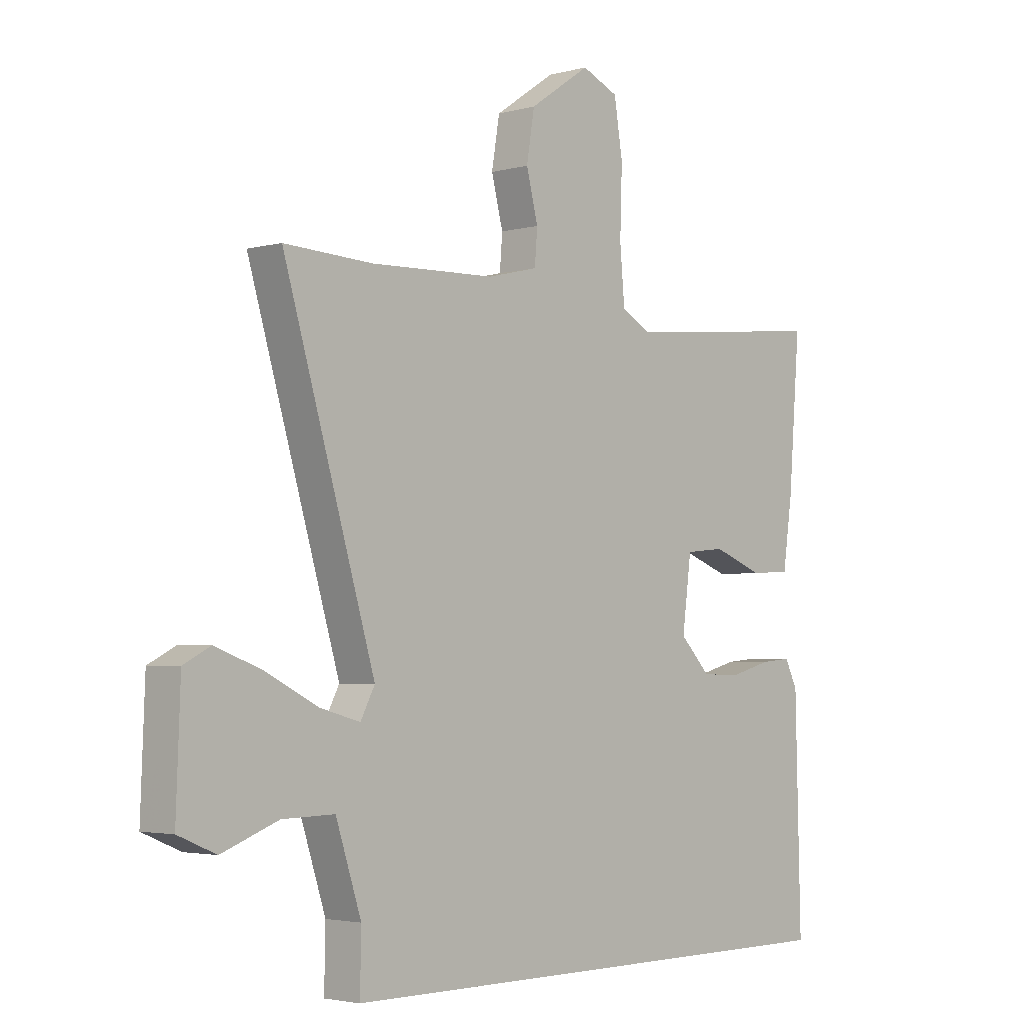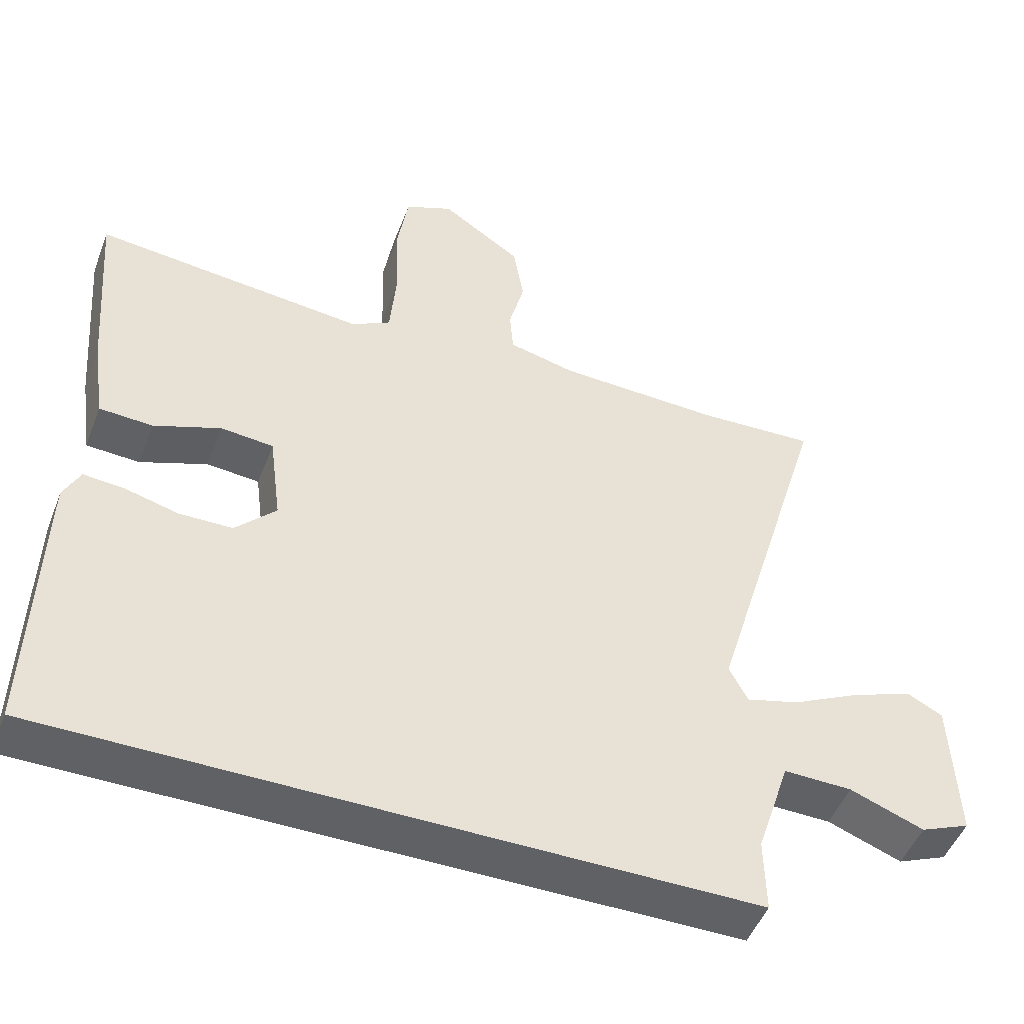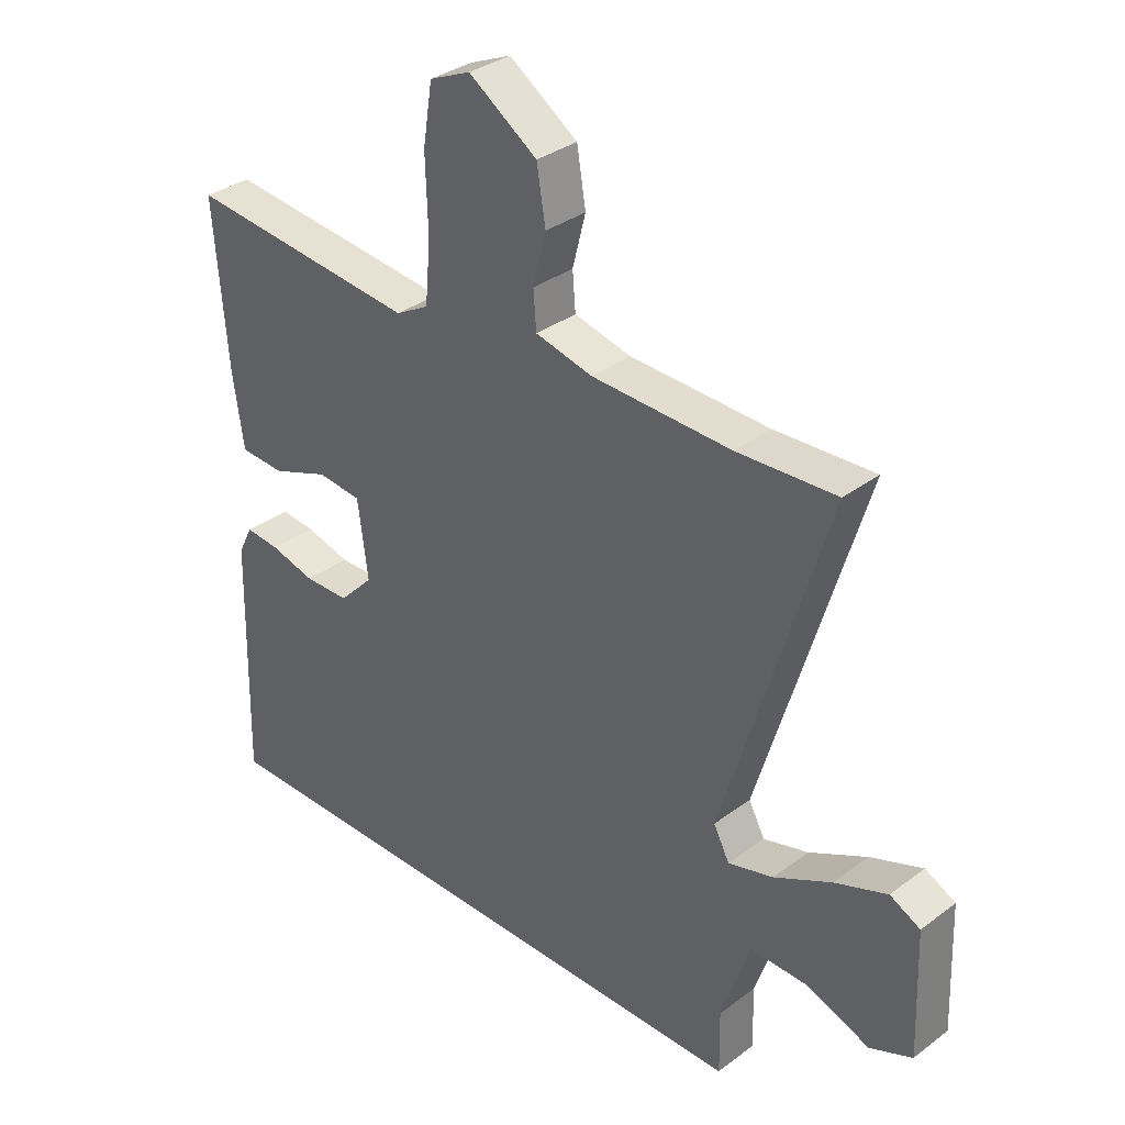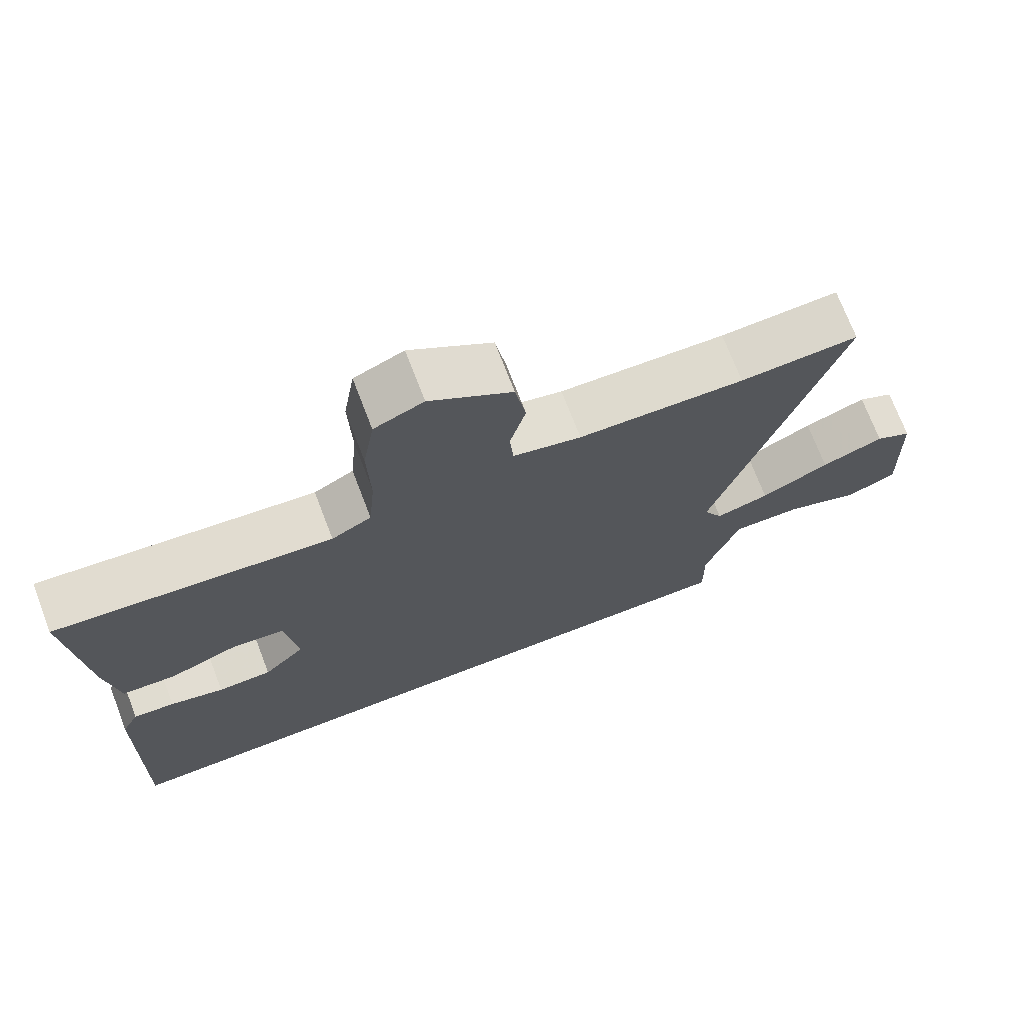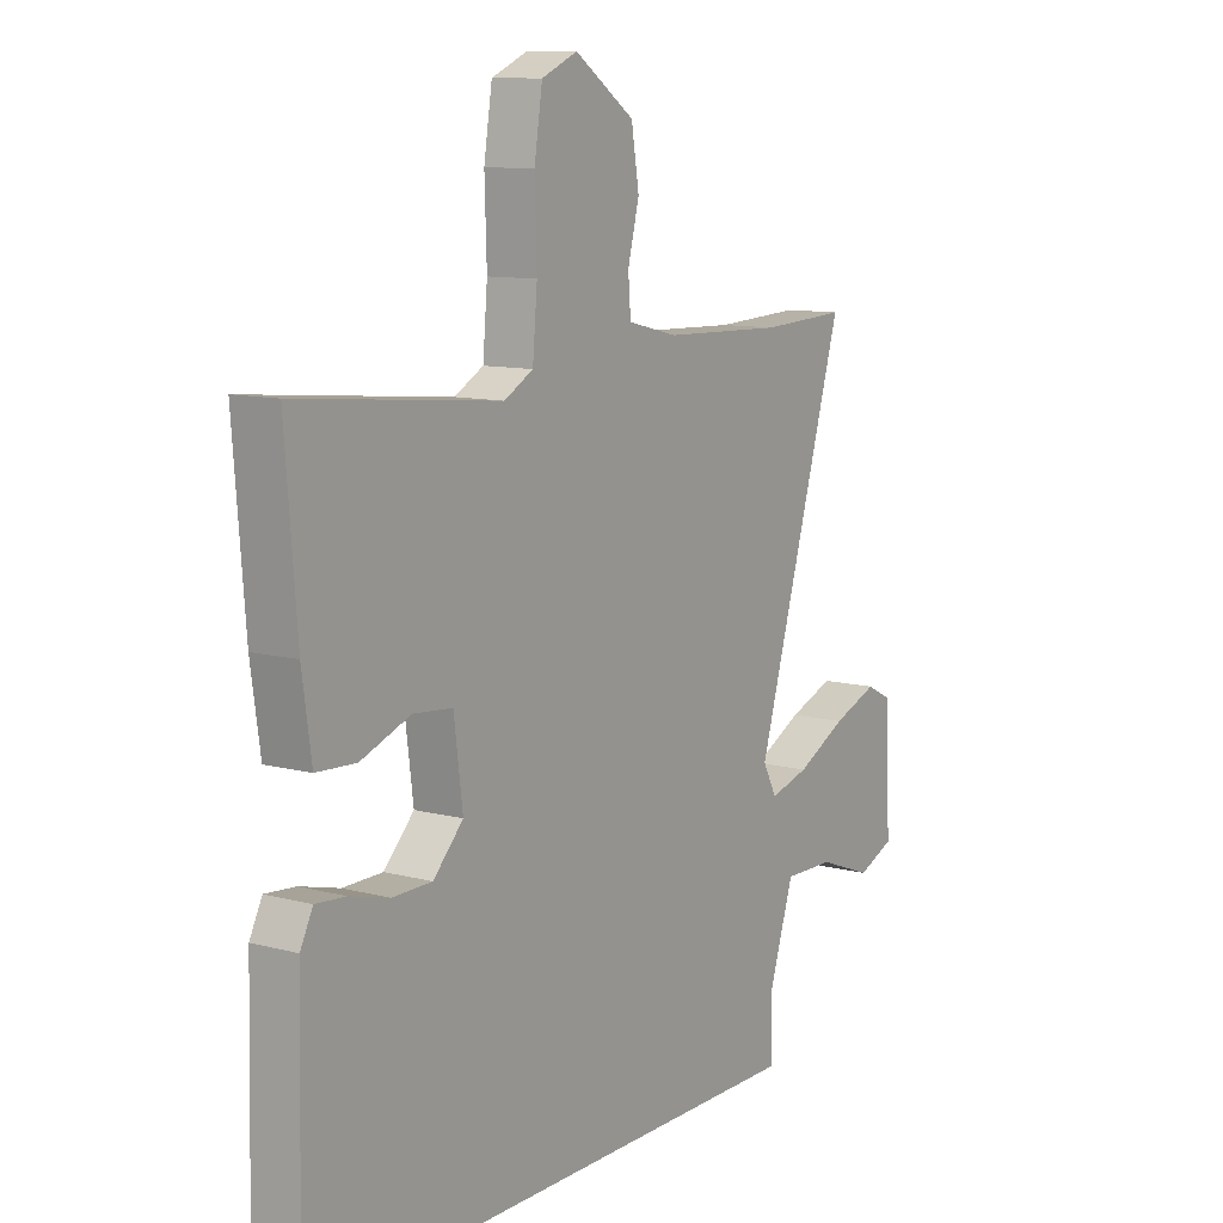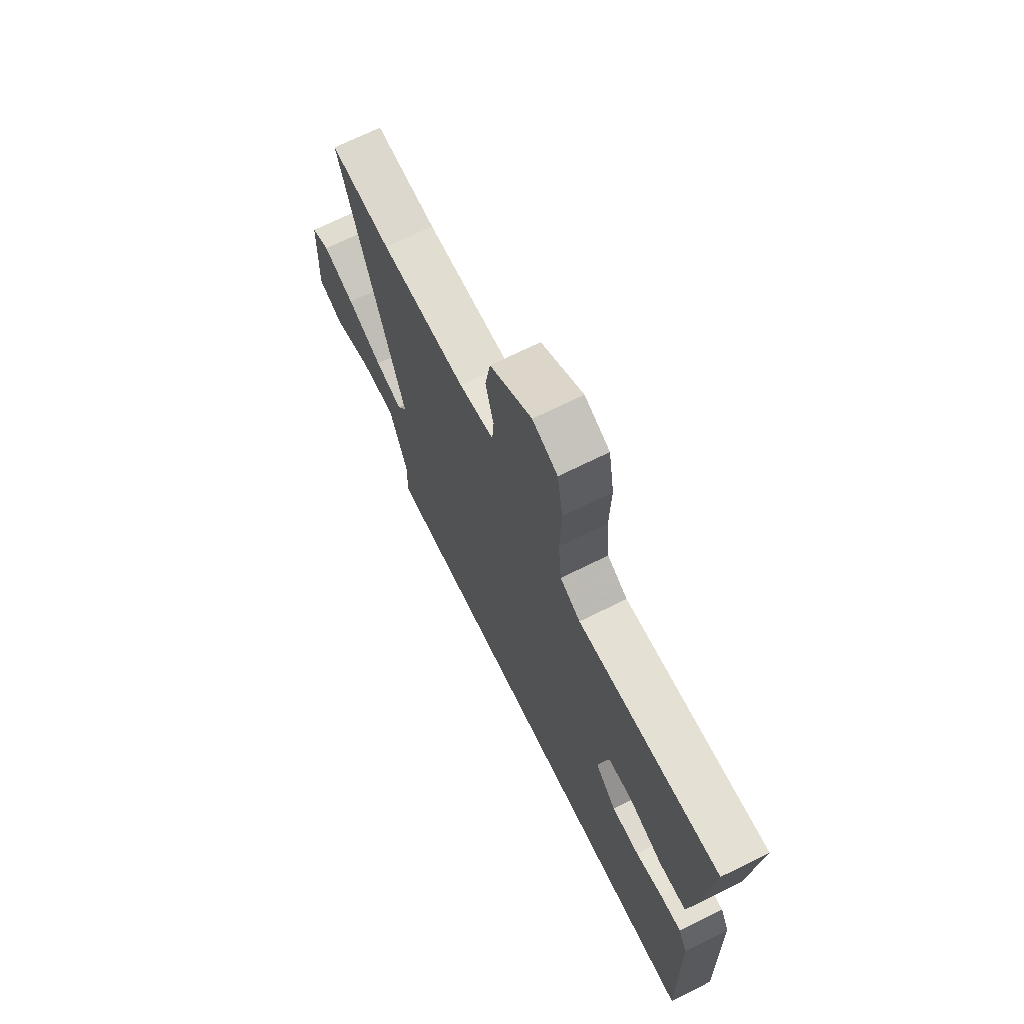
<metadata>
{"format":"obj","ext":"obj","renderer":"f3d","projection":"perspective","resolution":1024,"background":"white","views":[{"elev":-3.2,"azim":132.6,"up":"+Z"},{"elev":-49.1,"azim":-20.7,"up":"+Z"},{"elev":33.7,"azim":44.5,"up":"+Z"},{"elev":72.2,"azim":-21.0,"up":"+Z"},{"elev":10.5,"azim":-56.4,"up":"+Z"},{"elev":70.0,"azim":-116.4,"up":"+Z"}]}
</metadata>
<code>
v 0.503 0.07 -0.5
v -0.493 0.07 -0.5
v -0.483 0.07 -0.09
v -0.459 0.07 -0.042
v -0.401 0.07 -0.047
v -0.325 0.07 -0.067
v -0.249 0.07 -0.066
v -0.191 0.07 -0.006
v -0.208 0.07 0.125
v -0.283 0.07 0.132
v -0.379 0.07 0.096
v -0.455 0.07 0.1
v -0.473 0.07 0.225
v -0.495 0.07 0.499
v -0.106 0.07 0.46
v -0.05 0.07 0.491
v -0.041 0.07 0.593
v -0.045 0.07 0.717
v -0.029 0.07 0.817
v 0.04 0.07 0.847
v 0.155 0.07 0.769
v 0.17 0.07 0.679
v 0.148 0.07 0.593
v 0.153 0.07 0.53
v 0.249 0.07 0.507
v 0.483 0.07 0.499
v 0.65 0.07 0.507
v 0.477 0.07 -0.074
v 0.504 0.07 -0.125
v 0.58 0.07 -0.104
v 0.677 0.07 -0.055
v 0.765 0.07 -0.022
v 0.816 0.07 -0.048
v 0.824 0.07 -0.258
v 0.753 0.07 -0.288
v 0.647 0.07 -0.248
v 0.549 0.07 -0.246
v 0.501 0.07 -0.393
v 0.503 0 -0.5
v -0.493 0 -0.5
v -0.483 0 -0.09
v -0.459 0 -0.042
v -0.401 0 -0.047
v -0.325 0 -0.067
v -0.249 0 -0.066
v -0.191 0 -0.006
v -0.208 0 0.125
v -0.283 0 0.132
v -0.379 0 0.096
v -0.455 0 0.1
v -0.473 0 0.225
v -0.495 0 0.499
v -0.106 0 0.46
v -0.05 0 0.491
v -0.041 0 0.593
v -0.045 0 0.717
v -0.029 0 0.817
v 0.04 0 0.847
v 0.155 0 0.769
v 0.17 0 0.679
v 0.148 0 0.593
v 0.153 0 0.53
v 0.249 0 0.507
v 0.483 0 0.499
v 0.65 0 0.507
v 0.477 0 -0.074
v 0.504 0 -0.125
v 0.58 0 -0.104
v 0.677 0 -0.055
v 0.765 0 -0.022
v 0.816 0 -0.048
v 0.824 0 -0.258
v 0.753 0 -0.288
v 0.647 0 -0.248
v 0.549 0 -0.246
v 0.501 0 -0.393
f 33 34 35 36
f 33 36 37
f 30 31 32 33
f 29 30 33 37
f 28 29 37 38
f 26 27 28
f 25 26 28
f 24 25 28 38
f 20 21 22 23
f 20 23 24
f 17 18 19 20
f 16 17 20 24
f 15 16 24 38
f 10 11 12 13
f 9 10 13 14
f 3 4 5 6
f 3 6 7
f 2 3 7
f 1 2 7 8
f 9 14 15 38
f 1 8 9 38
f 74 73 72 71
f 75 74 71
f 71 70 69 68
f 75 71 68 67
f 76 75 67 66
f 66 65 64
f 66 64 63
f 76 66 63 62
f 61 60 59 58
f 62 61 58
f 58 57 56 55
f 62 58 55 54
f 76 62 54 53
f 51 50 49 48
f 52 51 48 47
f 44 43 42 41
f 45 44 41
f 45 41 40
f 46 45 40 39
f 76 53 52 47
f 76 47 46 39
f 1 39 40 2
f 2 40 41 3
f 3 41 42 4
f 4 42 43 5
f 5 43 44 6
f 6 44 45 7
f 7 45 46 8
f 8 46 47 9
f 9 47 48 10
f 10 48 49 11
f 11 49 50 12
f 12 50 51 13
f 13 51 52 14
f 14 52 53 15
f 15 53 54 16
f 16 54 55 17
f 17 55 56 18
f 18 56 57 19
f 19 57 58 20
f 20 58 59 21
f 21 59 60 22
f 22 60 61 23
f 23 61 62 24
f 24 62 63 25
f 25 63 64 26
f 26 64 65 27
f 27 65 66 28
f 28 66 67 29
f 29 67 68 30
f 30 68 69 31
f 31 69 70 32
f 32 70 71 33
f 33 71 72 34
f 34 72 73 35
f 35 73 74 36
f 36 74 75 37
f 37 75 76 38
f 38 76 39 1

</code>
